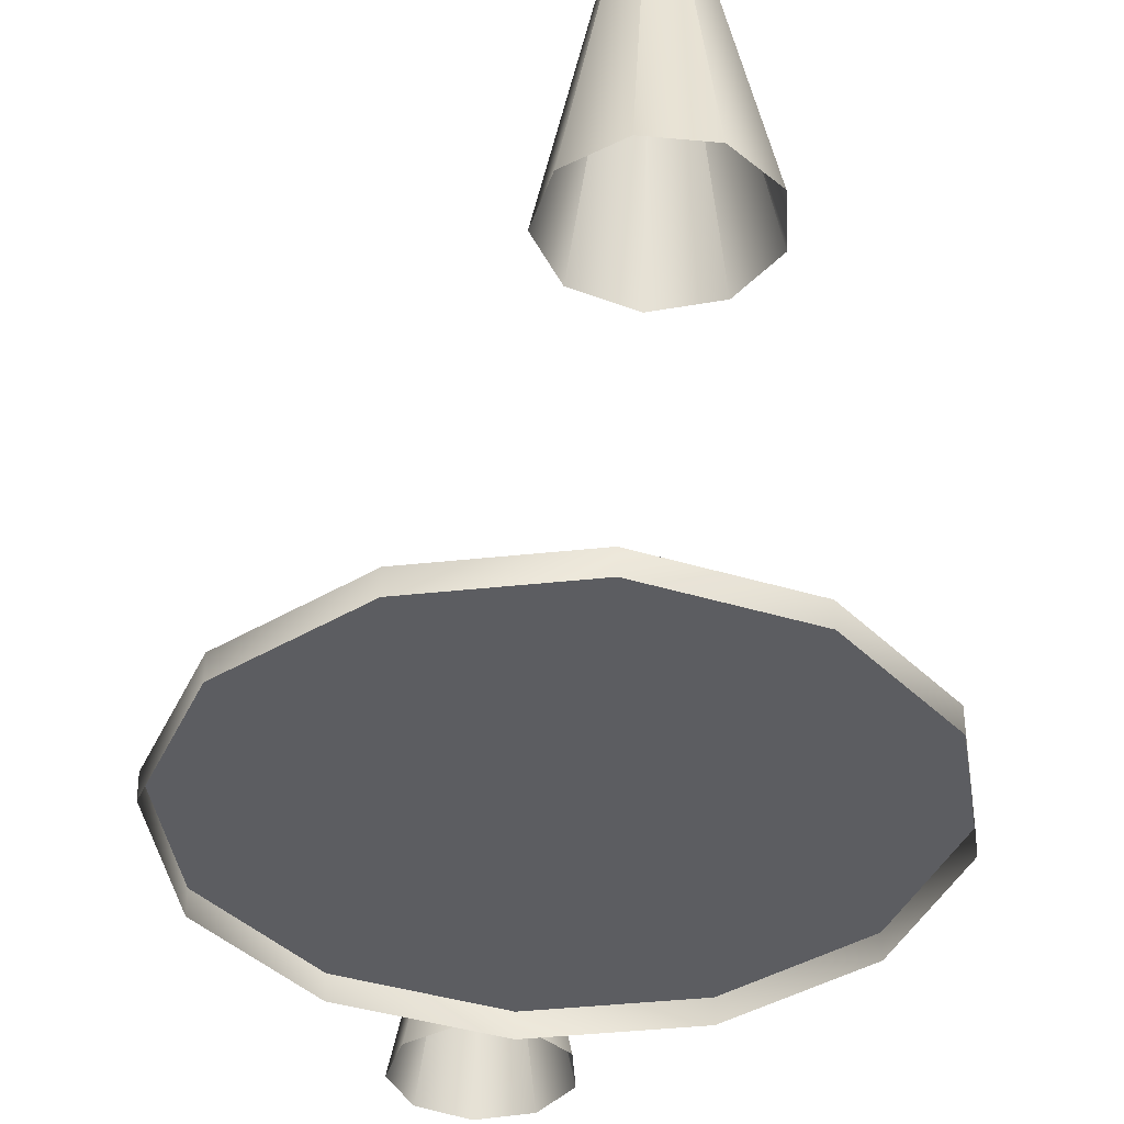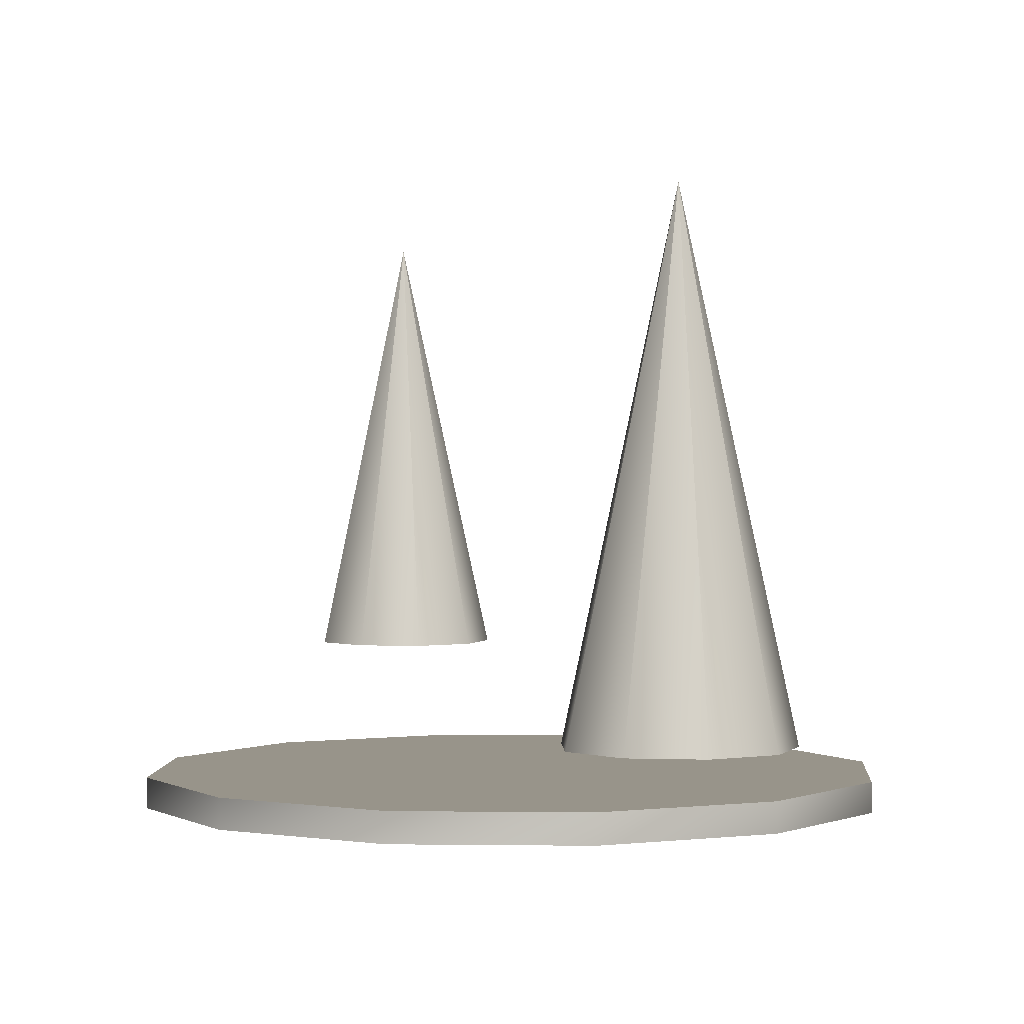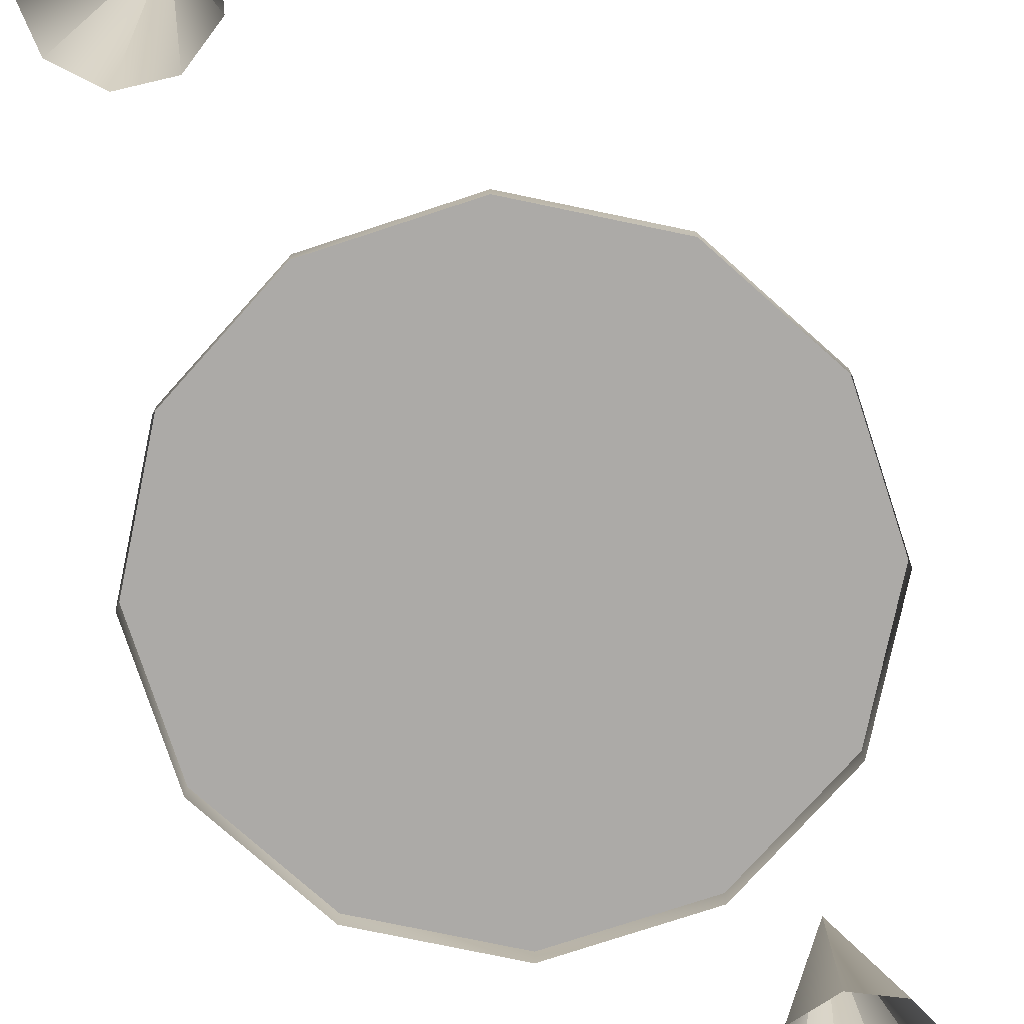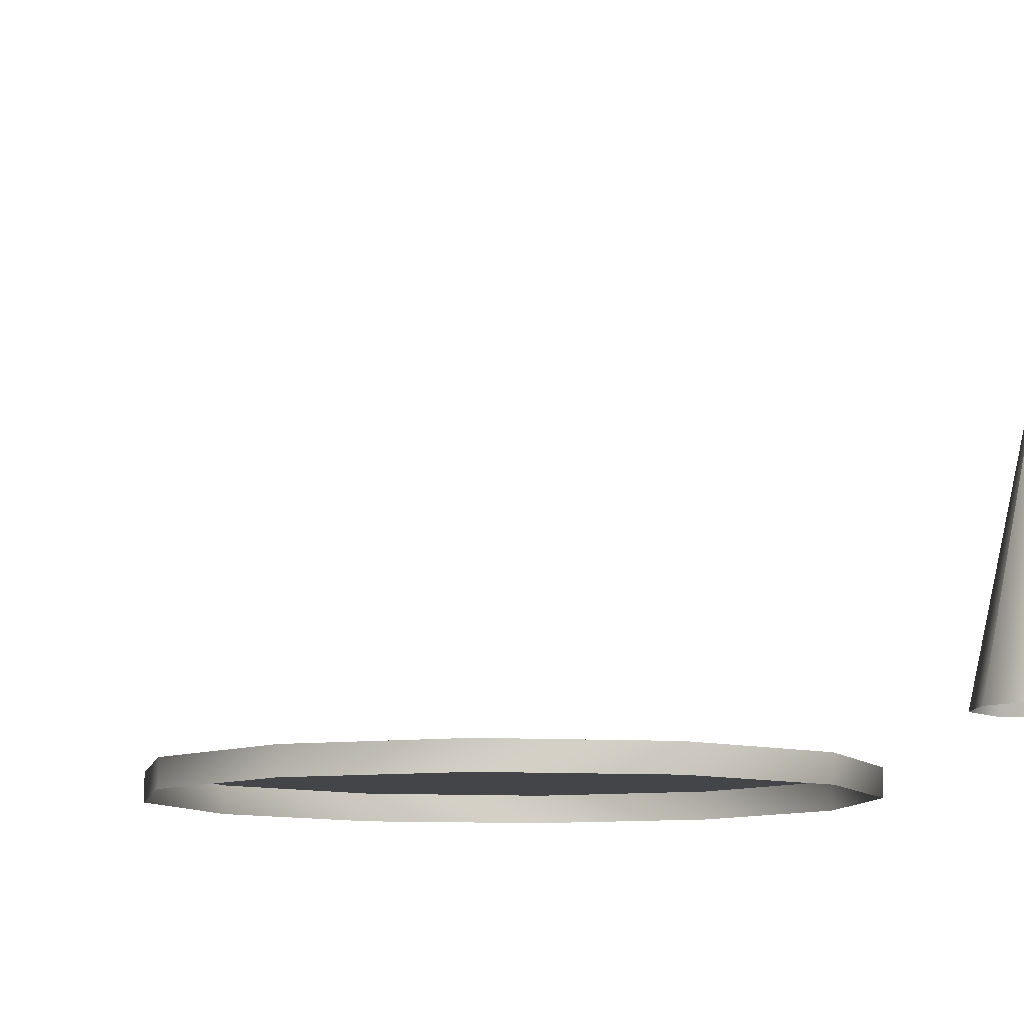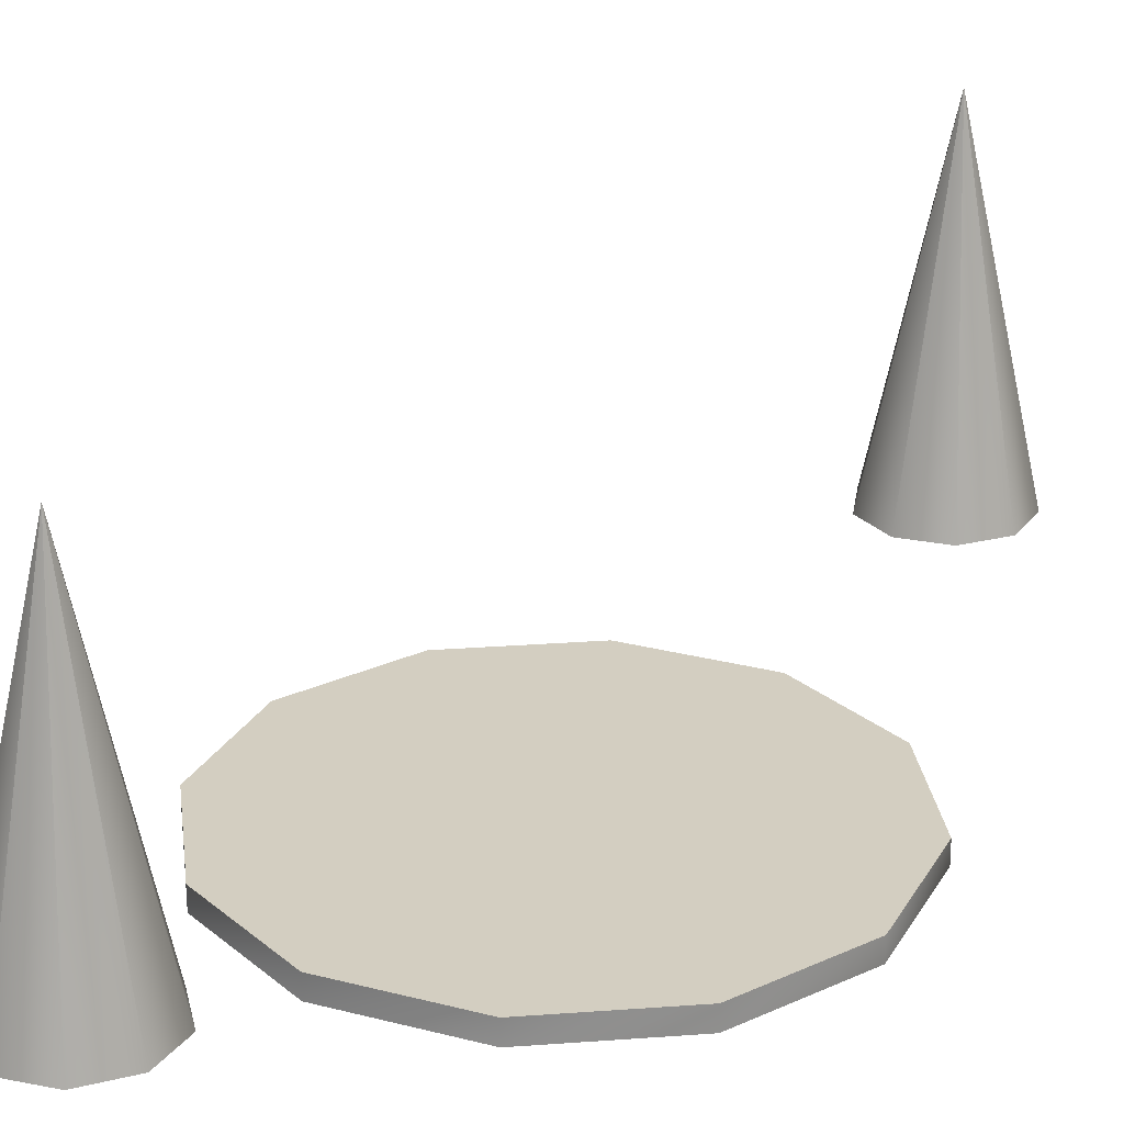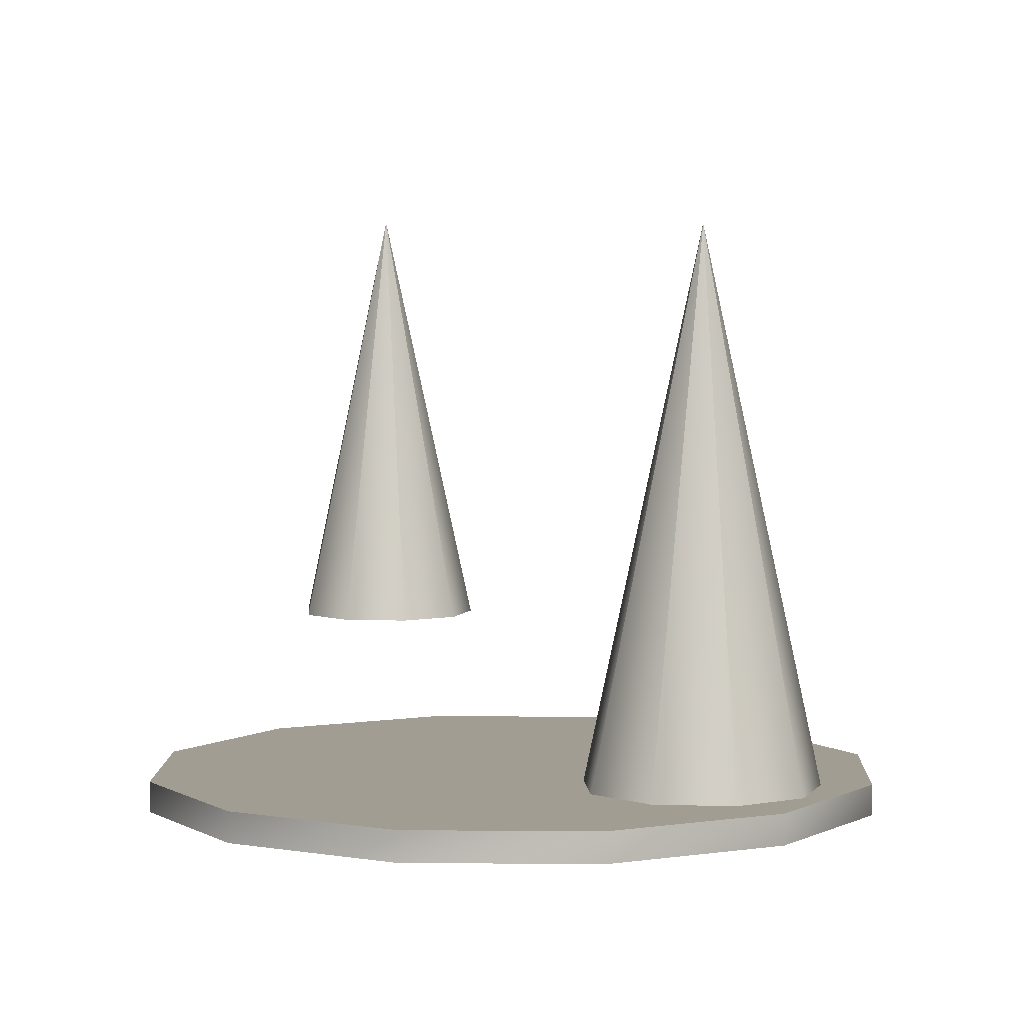
<metadata>
{"format":"obj","ext":"obj","renderer":"f3d","projection":"perspective","resolution":1024,"background":"white","views":[{"elev":-37.1,"azim":173.1,"up":"+Y"},{"elev":1.8,"azim":-11.8,"up":"+Y"},{"elev":-76.0,"azim":-146.8,"up":"+Y"},{"elev":-8.8,"azim":65.0,"up":"+Y"},{"elev":25.1,"azim":38.1,"up":"+Y"},{"elev":4.9,"azim":-13.6,"up":"+Y"}]}
</metadata>
<code>
v 0.04317 1.256 -5.974
v 0.04317 6.256 -7.054
v 0.04317 6.256 -7.054
v 0.7374 1.256 -6.227
v 0.04317 6.256 -7.054
v 1.107 1.256 -6.867
v 0.04317 6.256 -7.054
v 0.9785 1.256 -7.594
v 0.04317 6.256 -7.054
v 0.4126 1.256 -8.069
v 0.04317 6.256 -7.054
v -0.3262 1.256 -8.069
v 0.04317 6.256 -7.054
v -0.8921 1.256 -7.594
v 0.04317 6.256 -7.054
v -1.02 1.256 -6.867
v 0.04317 6.256 -7.054
v -0.651 1.256 -6.227
v 0.04317 6.256 -7.054
v 0.04317 6.256 -7.054
v 0.04317 6.256 -7.054
v 0.04317 6.256 -7.054
v 0.04317 6.256 -7.054
v 0.04317 6.256 -7.054
v 0.04317 6.256 -7.054
v 0.04317 6.256 -7.054
v 0.04317 6.256 -7.054
v 0.04317 6.256 -7.054
v 0.04317 1.256 8.026
v 0.04317 6.256 6.946
v 0.04317 6.256 6.946
v 0.7374 1.256 7.773
v 0.04317 6.256 6.946
v 1.107 1.256 7.133
v 0.04317 6.256 6.946
v 0.9785 1.256 6.406
v 0.04317 6.256 6.946
v 0.4126 1.256 5.931
v 0.04317 6.256 6.946
v -0.3262 1.256 5.931
v 0.04317 6.256 6.946
v -0.8921 1.256 6.406
v 0.04317 6.256 6.946
v -1.02 1.256 7.133
v 0.04317 6.256 6.946
v -0.651 1.256 7.773
v 0.04317 6.256 6.946
v 0.04317 6.256 6.946
v 0.04317 6.256 6.946
v 0.04317 6.256 6.946
v 0.04317 6.256 6.946
v 0.04317 6.256 6.946
v 0.04317 6.256 6.946
v 0.04317 6.256 6.946
v 0.04317 6.256 6.946
v 0.04317 6.256 6.946
v -5.829e-07 3.976e-07 -3.976
v -5.503e-07 0.3258 -3.976
v -1.988 0.3258 -3.443
v -1.988 1.455e-07 -3.443
v -3.443 0.3258 -1.988
v -3.443 -1.455e-07 -1.988
v -3.976 0.3258 7.83e-07
v -3.976 -3.976e-07 8.156e-07
v -3.443 0.3258 1.988
v -3.443 -5.431e-07 1.988
v -1.988 0.3258 3.443
v -1.988 -5.431e-07 3.443
v -6.504e-07 0.3258 3.976
v -6.829e-07 -3.976e-07 3.976
v 1.988 0.3258 3.443
v 1.988 -1.455e-07 3.443
v 3.443 0.3258 1.988
v 3.443 1.455e-07 1.988
v 3.976 0.3258 -7.072e-07
v 3.976 3.976e-07 -6.747e-07
v 3.443 0.3258 -1.988
v 3.443 5.431e-07 -1.988
v 1.988 0.3258 -3.443
v 1.988 5.431e-07 -3.443
v -6.003e-07 0.3258 -3.258e-08
v -1.988 0.3258 -3.443
v -5.503e-07 0.3258 -3.976
v -3.443 0.3258 -1.988
v -3.976 0.3258 7.83e-07
v -3.443 0.3258 1.988
v -1.988 0.3258 3.443
v -6.504e-07 0.3258 3.976
v 1.988 0.3258 3.443
v 3.443 0.3258 1.988
v 3.976 0.3258 -7.072e-07
v 3.443 0.3258 -1.988
v 1.988 0.3258 -3.443
g PC_TwoFlames_02
f 3 2 1
f 4 3 1
f 5 3 4
f 6 5 4
f 7 5 6
f 8 7 6
f 9 7 8
f 10 9 8
f 11 9 10
f 12 11 10
f 13 11 12
f 14 13 12
f 15 13 14
f 16 15 14
f 17 15 16
f 18 17 16
f 2 17 18
f 1 2 18
f 21 20 19
f 20 22 19
f 22 23 19
f 23 24 19
f 24 25 19
f 25 26 19
f 26 27 19
f 27 28 19
f 28 21 19
f 31 30 29
f 32 31 29
f 33 31 32
f 34 33 32
f 35 33 34
f 36 35 34
f 37 35 36
f 38 37 36
f 39 37 38
f 40 39 38
f 41 39 40
f 42 41 40
f 43 41 42
f 44 43 42
f 45 43 44
f 46 45 44
f 30 45 46
f 29 30 46
f 49 48 47
f 48 50 47
f 50 51 47
f 51 52 47
f 52 53 47
f 53 54 47
f 54 55 47
f 55 56 47
f 56 49 47
f 59 58 57
f 60 59 57
f 61 59 60
f 62 61 60
f 63 61 62
f 64 63 62
f 65 63 64
f 66 65 64
f 67 65 66
f 68 67 66
f 69 67 68
f 70 69 68
f 71 69 70
f 72 71 70
f 73 71 72
f 74 73 72
f 75 73 74
f 76 75 74
f 77 75 76
f 78 77 76
f 79 77 78
f 80 79 78
f 58 79 80
f 57 58 80
f 83 82 81
f 82 84 81
f 84 85 81
f 85 86 81
f 86 87 81
f 87 88 81
f 88 89 81
f 89 90 81
f 90 91 81
f 91 92 81
f 92 93 81
f 93 83 81

</code>
